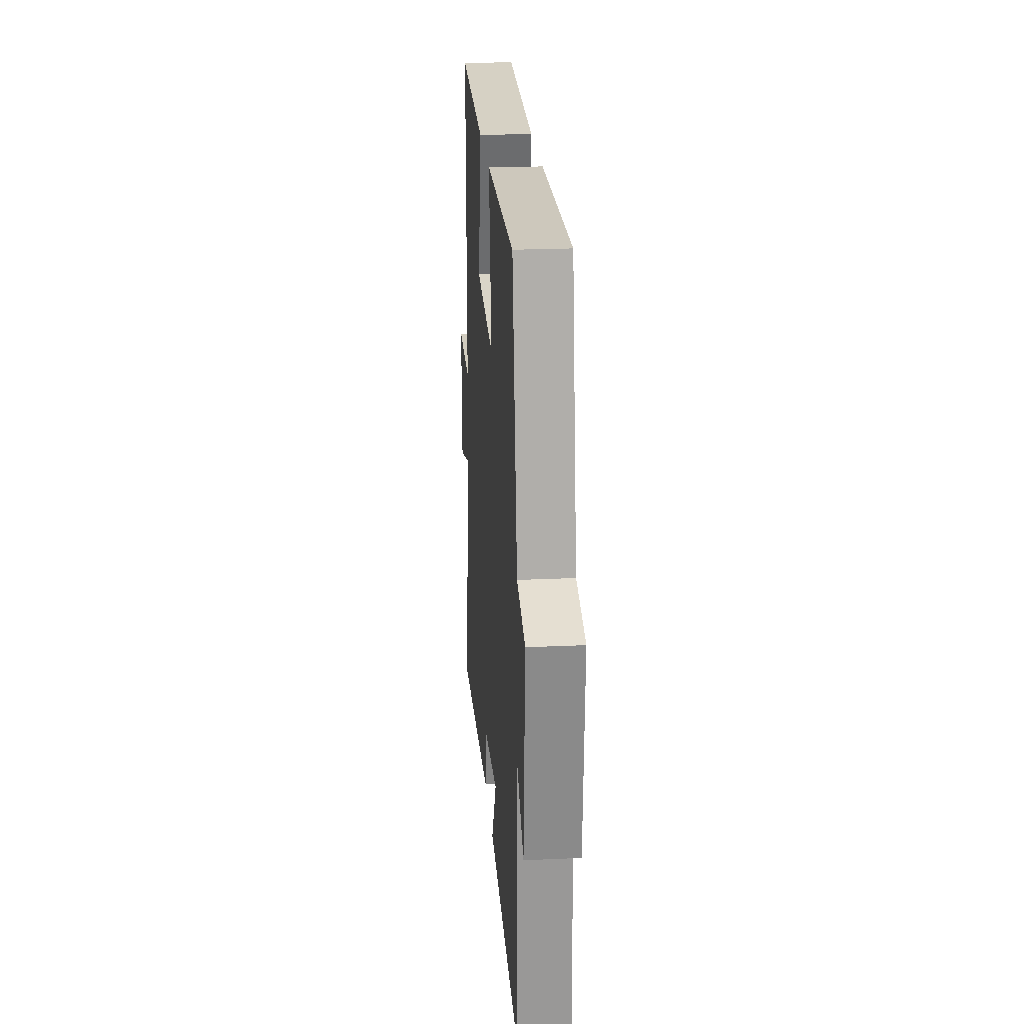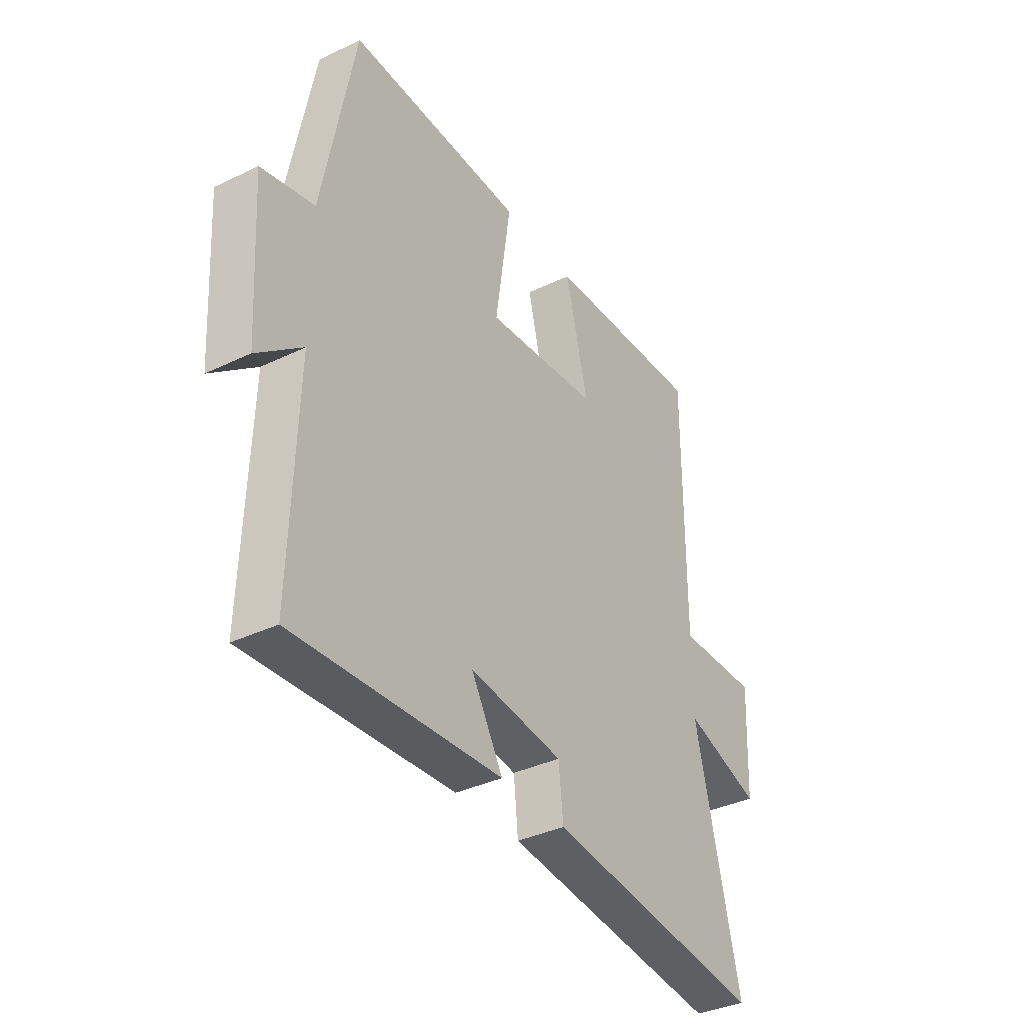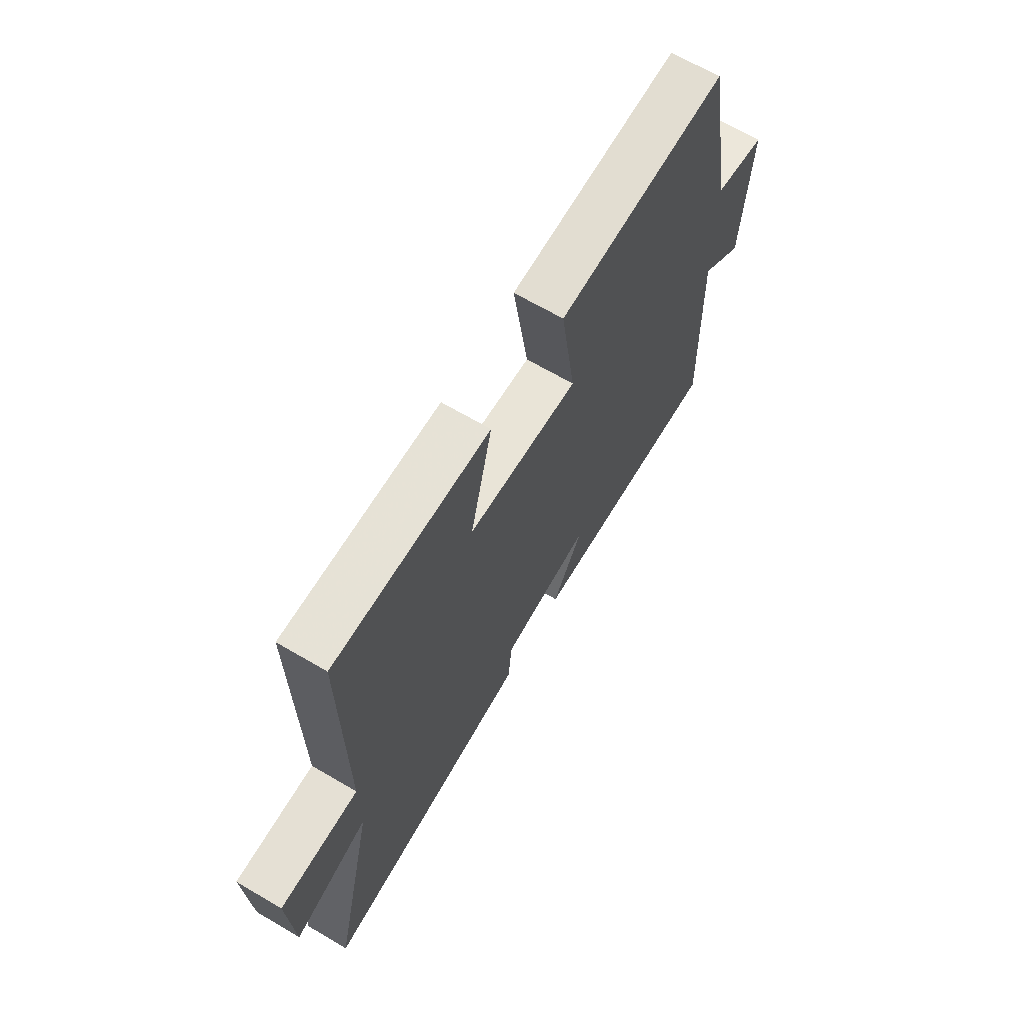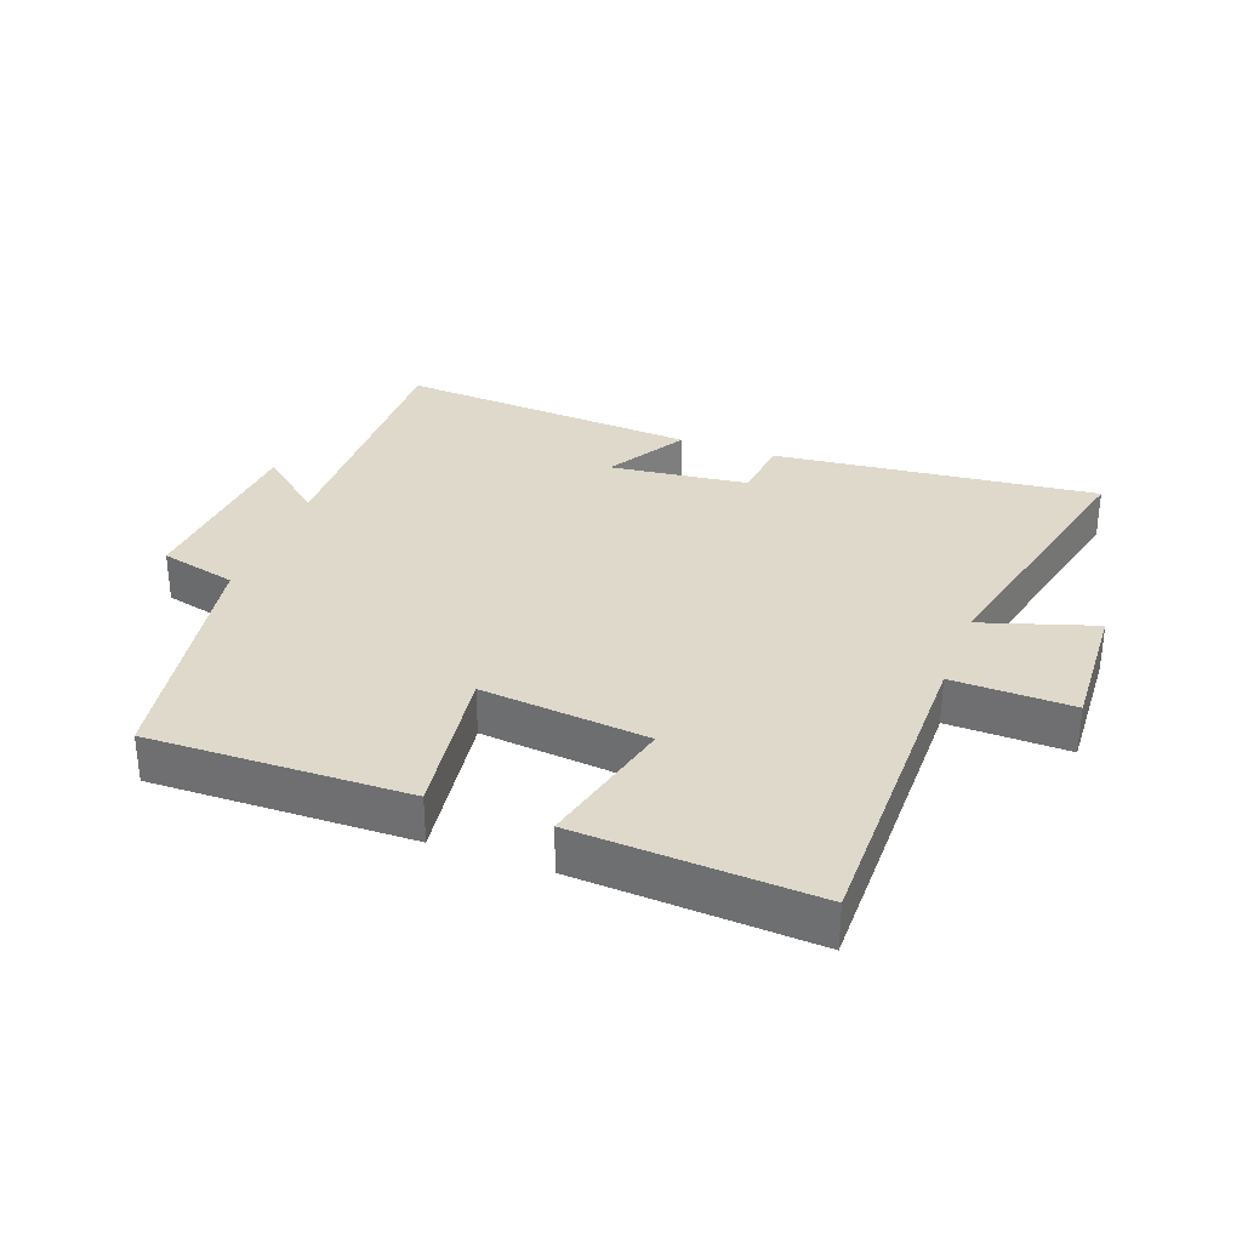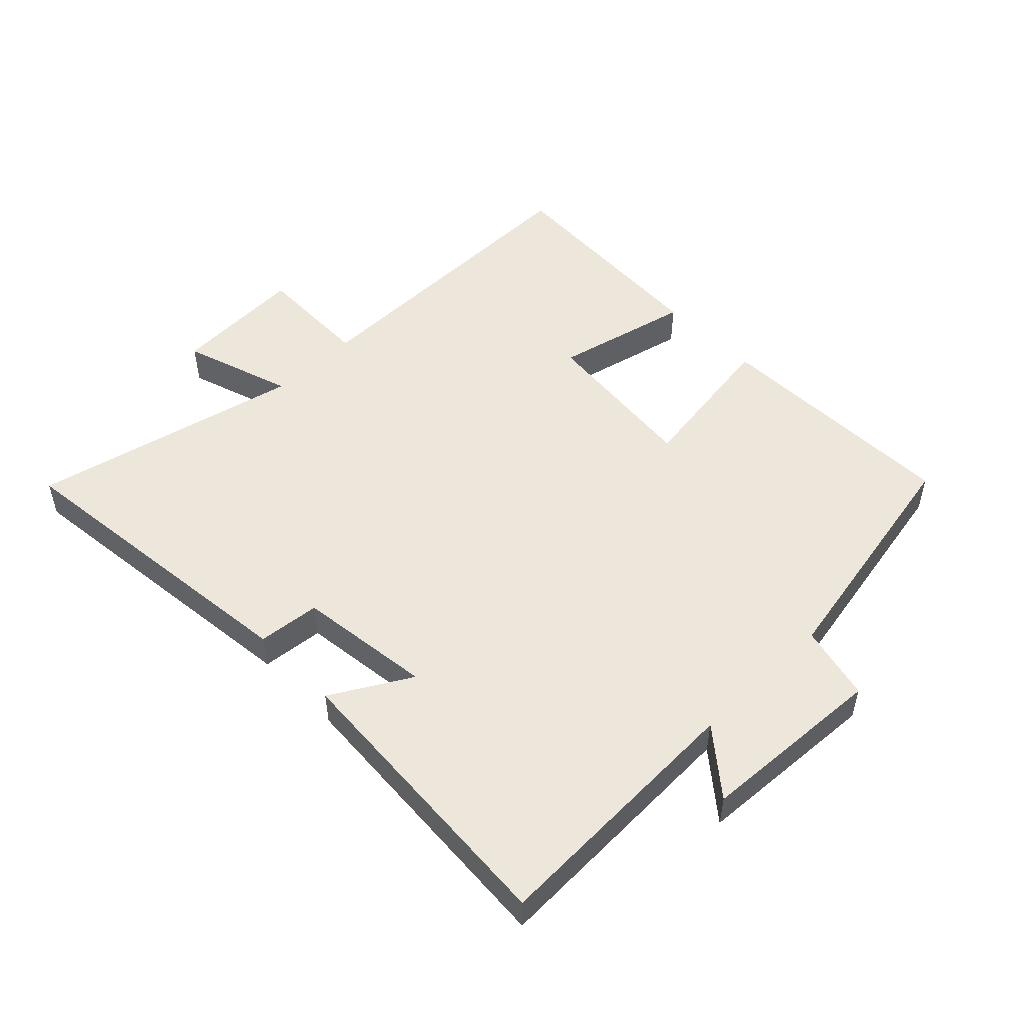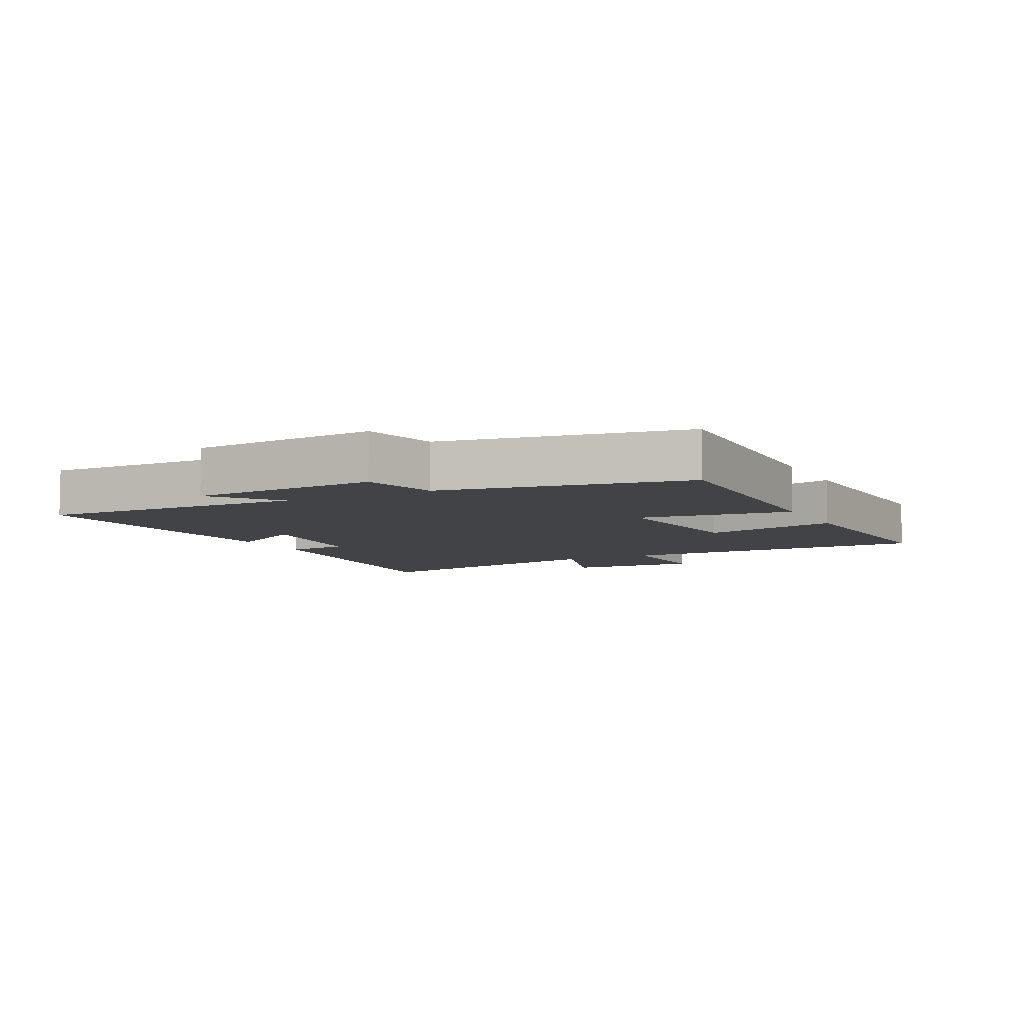
<metadata>
{"format":"obj","ext":"obj","renderer":"f3d","projection":"perspective","resolution":1024,"background":"white","views":[{"elev":23.4,"azim":-94.4,"up":"+Z"},{"elev":-36.6,"azim":-57.9,"up":"+Z"},{"elev":67.1,"azim":120.5,"up":"+Z"},{"elev":31.8,"azim":20.5,"up":"+Y"},{"elev":51.0,"azim":-134.4,"up":"+Y"},{"elev":-6.9,"azim":-62.8,"up":"+Y"}]}
</metadata>
<code>
v 0.503 0.07 0.52
v 0.5 0.07 0.022
v 0.684 0.07 0.026
v 0.674 0.07 -0.184
v 0.5 0.07 -0.128
v 0.599 0.07 -0.555
v 0.103 0.07 -0.5
v 0.093 0.07 -0.402
v -0.119 0.07 -0.376
v -0.047 0.07 -0.5
v -0.513 0.07 -0.531
v -0.5 0.07 -0.114
v -0.601 0.07 -0.197
v -0.619 0.07 0.097
v -0.5 0.07 0.126
v -0.428 0.07 0.509
v -0.031 0.07 0.5
v -0.066 0.07 0.259
v 0.192 0.07 0.285
v 0.141 0.07 0.5
v 0.503 0 0.52
v 0.5 0 0.022
v 0.684 0 0.026
v 0.674 0 -0.184
v 0.5 0 -0.128
v 0.599 0 -0.555
v 0.103 0 -0.5
v 0.093 0 -0.402
v -0.119 0 -0.376
v -0.047 0 -0.5
v -0.513 0 -0.531
v -0.5 0 -0.114
v -0.601 0 -0.197
v -0.619 0 0.097
v -0.5 0 0.126
v -0.428 0 0.509
v -0.031 0 0.5
v -0.066 0 0.259
v 0.192 0 0.285
v 0.141 0 0.5
f 19 20 1 2
f 18 19 2
f 15 16 17 18
f 15 18 2
f 12 13 14 15
f 12 15 2
f 9 10 11 12
f 8 9 12 2
f 5 6 7 8
f 5 8 2 3
f 3 4 5
f 22 21 40 39
f 22 39 38
f 38 37 36 35
f 22 38 35
f 35 34 33 32
f 22 35 32
f 32 31 30 29
f 22 32 29 28
f 28 27 26 25
f 23 22 28 25
f 25 24 23
f 1 21 22 2
f 2 22 23 3
f 3 23 24 4
f 4 24 25 5
f 5 25 26 6
f 6 26 27 7
f 7 27 28 8
f 8 28 29 9
f 9 29 30 10
f 10 30 31 11
f 11 31 32 12
f 12 32 33 13
f 13 33 34 14
f 14 34 35 15
f 15 35 36 16
f 16 36 37 17
f 17 37 38 18
f 18 38 39 19
f 19 39 40 20
f 20 40 21 1

</code>
